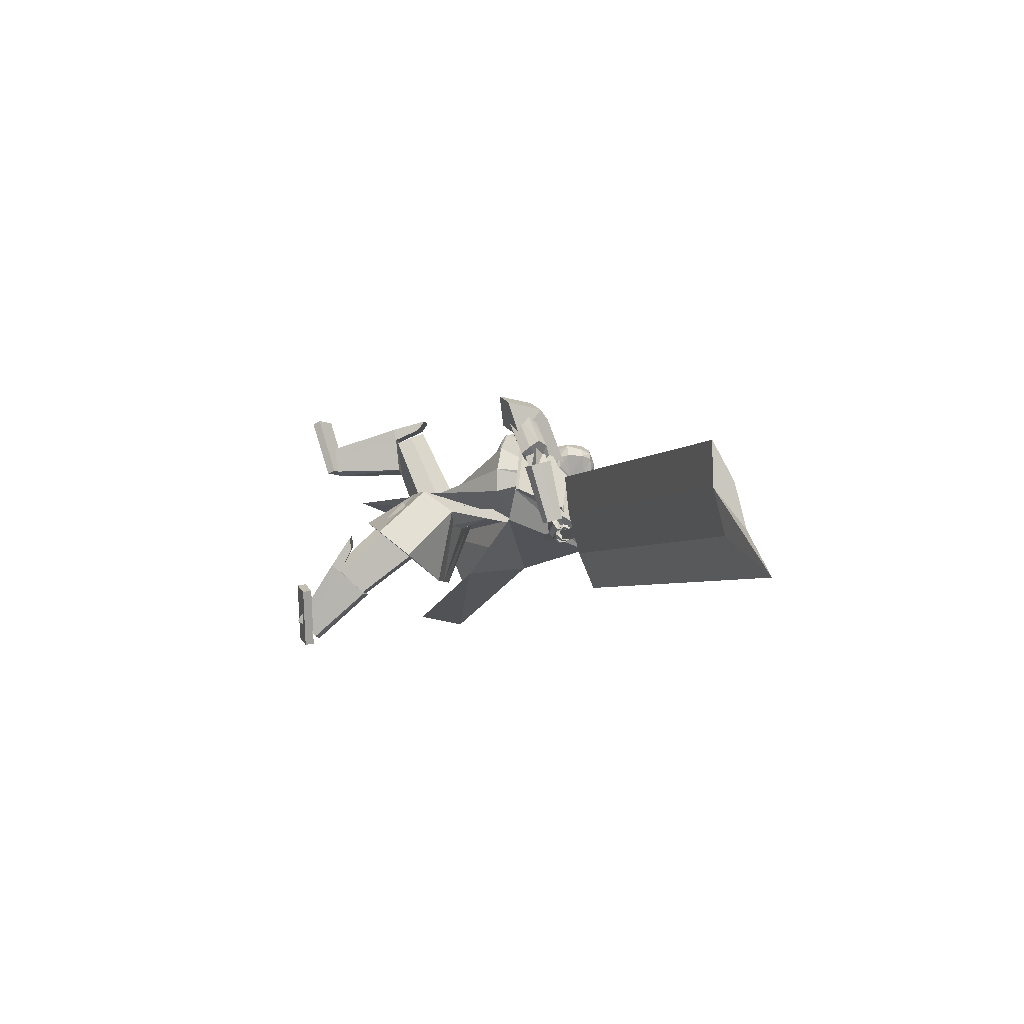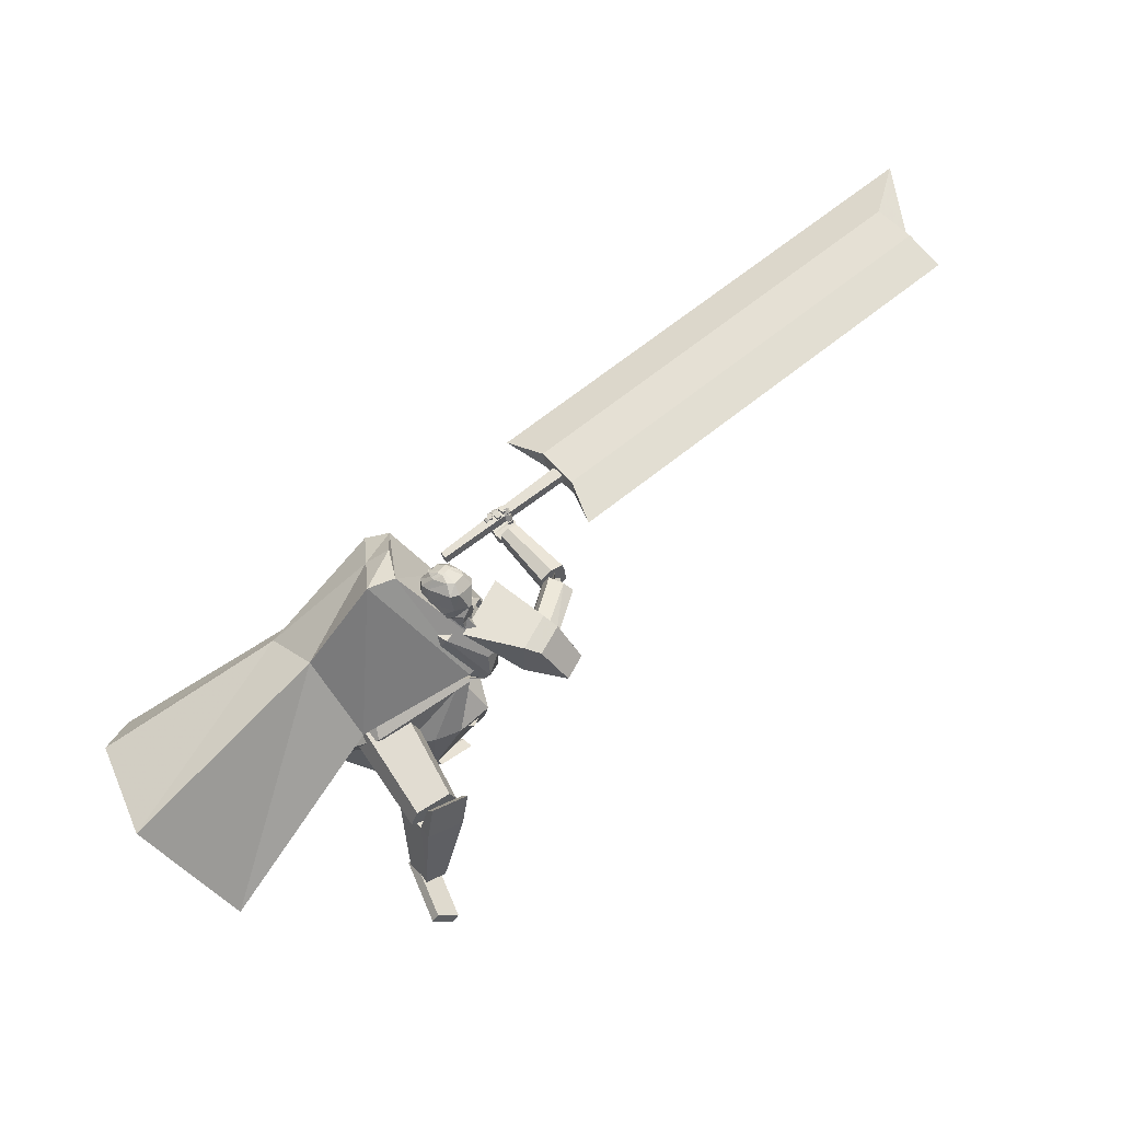
<metadata>
{"format":"obj","ext":"obj","renderer":"f3d","projection":"perspective","resolution":1024,"background":"white","views":[{"elev":-5.9,"azim":95.3,"up":"+Z"},{"elev":32.6,"azim":-30.6,"up":"+Y"}]}
</metadata>
<code>
o Cube.004
v -3.242 1.488 2.98
v 0.8306 3.6 4.886
v -3.063 0.3677 5.108
v 0.4067 3.654 5.805
v -3.532 2.16 2.849
v -0.2544 4.833 4.261
v -4.136 1.759 4.583
v -0.6716 4.829 5.241
v 0.5994 3.469 4.406
v 0.07124 3.402 5.728
v -1.016 4.74 5.148
v -0.4736 4.675 3.983
v -1.171 2.527 5.117
v -1.659 3.58 4.697
v -1.489 3.548 3.751
v -0.7302 2.666 3.605
v -0.1699 4.282 5.504
v -4.031 2.277 3.366
v -0.506 4.928 4.75
v -0.7446 4.708 4.566
v 0.2677 4.203 4.564
v -1.837 3.552 3.973
v 0.8517 3.653 4.892
v 0.4278 3.707 5.812
v 0.4003 4.363 4.616
v -0.03347 4.442 5.557
v 0.689 -0.06946 3.328
v 0.6311 0.05473 3.35
v 0.3095 -0.09467 2.464
v 0.2515 0.02951 2.486
v 0.9654 0.08171 3.202
v 0.9074 0.2059 3.224
v 0.5858 0.05653 2.338
v 0.5279 0.1807 2.36
v 0.1823 4.065 5.589
v 0.028 4.855 5.405
v 0.1184 4.071 5.45
v -0.008792 4.859 5.325
v 0.0232 4.815 5.246
v 0.05384 4.699 5.107
v 0.0362 4.449 5.062
v 0.1253 4.309 5.214
v 0.1394 4.237 5.212
v 0.1335 4.806 5.473
v 0.2477 4.683 5.516
v 0.2395 4.44 5.527
v 0.2017 4.288 5.5
v 0.1709 4.221 5.416
v 0.1397 4.069 5.497
v 0.003473 4.858 5.352
v 0.1903 4.232 5.323
v 0.1821 4.304 5.338
v 0.1262 4.446 5.189
v 0.1299 4.698 5.204
v 0.07145 4.816 5.282
v -0.05012 4.857 5.344
v 0.1554 4.061 5.601
v 0.09147 4.067 5.463
v -0.01333 4.854 5.424
v 0.1957 4.177 5.586
v 0.2091 4.284 5.624
v 0.1536 4.419 5.696
v 0.1883 4.668 5.624
v 0.106 4.796 5.566
v 0.05145 4.217 5.252
v 0.03856 4.3 5.254
v -0.07222 4.45 5.02
v -0.06626 4.691 5.071
v -0.06502 4.812 5.195
v -0.03786 4.856 5.371
v 0.1128 4.065 5.509
v 0.07435 4.051 5.638
v -0.1359 4.834 5.479
v 0.01044 4.057 5.499
v -0.1727 4.837 5.399
v -0.2423 4.78 5.367
v -0.3396 4.647 5.286
v -0.3078 4.403 5.218
v -0.2207 4.263 5.372
v -0.2155 4.19 5.374
v -0.1418 4.769 5.598
v -0.1555 4.629 5.699
v -0.08941 4.396 5.676
v -0.05258 4.255 5.615
v -0.08091 4.188 5.53
v 0.03174 4.055 5.546
v -0.1604 4.836 5.426
v -0.1647 4.185 5.484
v -0.1639 4.258 5.495
v -0.2698 4.394 5.369
v -0.3154 4.639 5.407
v -0.246 4.774 5.427
v -0.1321 4.846 5.381
v 0.1014 4.054 5.626
v 0.03748 4.06 5.487
v -0.09529 4.843 5.461
v 0.03943 4.157 5.657
v 0.03613 4.261 5.703
v 0.09515 4.411 5.722
v -0.03436 4.638 5.725
v -0.05273 4.775 5.638
v -0.126 4.193 5.333
v -0.1344 4.277 5.333
v -0.2702 4.423 5.11
v -0.289 4.662 5.172
v -0.2237 4.791 5.267
v -0.1198 4.845 5.408
v 0.05878 4.058 5.533
v 1.105 1.377 4.178
v -0.4387 4.73 4.467
v 1.158 1.87 3.787
v -0.6499 4.758 4.925
v -0.009853 2.302 3.421
v -0.3763 4.036 5.223
v -0.157 1.072 4.417
v 0.4828 4.075 5.106
v -0.855 4.211 4.814
v -0.5731 4.125 4.308
v 0.6486 3.272 4.885
v -0.3668 3.31 5.102
v -0.2669 4.407 5.256
v 0.1738 1.029 4.413
v 0.3209 2.259 3.417
v 0.09603 4.358 4.572
v -0.1537 3.672 4.363
v -0.7157 3.931 4.947
v -1.345 1.682 4.217
v -1.286 2.179 3.814
v 0.2894 3.407 5.88
v 0.5399 3.335 5.621
v -0.2014 3.971 5.665
v -0.4878 1.115 4.421
v -0.3406 2.345 3.425
v 0.5175 4.121 5.225
v 0.6771 3.284 5.251
v 0.2467 3.325 5.804
v 0.8151 2.543 4.533
v 0.7855 2.069 4.876
v 0.04158 2.608 4.316
v 0.4891 2.519 4.336
v 0.3645 1.851 4.882
v -0.04518 1.869 4.915
v -0.8312 2.725 4.583
v -0.8853 2.232 4.969
v -0.4134 2.636 4.347
v -0.45 1.957 4.892
v 0.2462 3.723 5.914
v 0.4801 3.684 5.773
v 0.9914 4.152 6.019
v 0.593 3.916 6.222
v 0.7235 3.388 5.973
v 1.28 3.718 5.69
v 0.01804 4.003 5.674
v 0.6843 4.398 5.334
v 0.7735 3.842 6.341
v 1.108 4.04 6.171
v 1.13 3.366 6.4
v 1.409 3.532 6.258
v 0.352 0.6487 3.61
v 0.3293 1.773 4.627
v 0.2634 0.9505 3.247
v 0.2184 2.151 4.174
v 0.8235 0.6989 3.536
v 0.9198 1.835 4.535
v 0.7349 1.001 3.174
v 0.8089 2.213 4.082
v 0.4891 1.01 3.17
v 0.5011 2.225 4.076
v 0.6121 0.5908 3.673
v 0.6551 1.7 4.706
v -0.6867 1.297 5.782
v -0.7739 1.822 4.362
v -0.2445 1.467 5.835
v -0.2171 2.036 4.432
v -0.8647 1.704 5.964
v -0.9969 2.331 4.589
v -0.4196 1.874 6.019
v -0.4394 2.544 4.658
v -0.2804 1.69 5.933
v -0.2649 2.314 4.553
v -0.8981 1.454 5.858
v -1.039 2.018 4.457
v 0.3848 -0.09095 2.796
v 0.4123 0.7916 4.178
v 0.3067 0.1915 2.532
v 0.677 -0.05848 2.745
v 0.9322 0.8493 4.086
v 0.5989 0.224 2.481
v 0.3648 -0.01872 2.729
v 0.3792 0.8099 4.003
v 0.657 0.01375 2.677
v 0.8991 0.8676 3.911
v 0.3672 0.4829 3.729
v 0.2295 1.003 3.277
v 0.7494 1.06 3.185
v 0.887 0.5407 3.637
v 0.8528 0.6862 3.535
v 0.3329 0.6284 3.627
v 0.4381 0.2609 2.457
v 0.5309 -0.07471 2.77
v 0.6722 0.8205 4.132
v 0.6392 0.8388 3.957
v 0.5109 -0.002487 2.703
v 0.6271 0.5118 3.683
v 0.4753 1.083 3.181
v -0.6918 0.3366 5.793
v -0.788 1.908 6.254
v -0.7222 0.3746 5.402
v -0.3942 0.3394 5.77
v -0.2585 1.913 6.213
v -0.4246 0.3775 5.379
v -0.6996 0.3463 5.693
v -0.7983 1.805 6.107
v -0.402 0.3492 5.67
v -0.2688 1.81 6.066
v -0.7937 1.379 6.114
v -0.8479 1.471 5.42
v -0.3184 1.476 5.379
v -0.2642 1.384 6.073
v -0.2781 1.426 5.897
v -0.8076 1.421 5.938
v -0.5791 0.3832 5.317
v -0.543 0.338 5.782
v -0.5232 1.91 6.233
v -0.5336 1.808 6.086
v -0.5508 0.3477 5.682
v -0.529 1.382 6.093
v -0.5888 1.481 5.326
v -0.8452 0.06879 6.242
v -0.7872 0.1861 6.288
v -0.7289 0.3627 5.353
v -0.6709 0.48 5.399
v -0.5397 -0.07859 6.233
v -0.4818 0.03869 6.28
v -0.4234 0.2153 5.344
v -0.3655 0.3326 5.39
v 1.053 3.64 6.106
v 1.694 3.911 5.477
v 1.657 3.779 5.373
v 1.02 3.511 6.005
v 1.695 4.053 5.571
v 1.06 3.793 6.183
v 1.58 4.165 5.52
v 0.9443 3.906 6.118
v 1.54 3.81 5.301
v 0.8983 3.545 5.889
v 0.7844 3.804 5.905
v 1.42 4.071 5.264
v 1.414 3.918 5.195
v 0.7782 3.651 5.837
v 1.456 4.205 5.359
v 0.8155 3.932 6
v 1.438 3.965 5.214
v 1.359 4.212 4.299
v 1.332 4.331 4.332
v 1.401 4.123 5.259
v 1.416 4.104 4.264
v 1.516 3.823 5.169
v 1.546 4.114 4.249
v 1.692 3.839 5.15
v 1.436 4.411 4.338
v 1.542 4.23 5.267
v 1.792 4.101 5.201
v 1.623 4.313 4.288
v 1.567 4.42 4.324
v 1.718 4.246 5.247
v 1.65 4.194 4.254
v 1.83 3.945 5.156
v 1.679 4.207 5.178
v 1.461 3.943 5.269
v 1.772 4.002 5.041
v 1.439 4.124 5.455
v 1.489 4.105 5.209
v 1.595 3.825 5.395
v 1.569 3.906 5.061
v 1.591 4.017 5.583
v 1.595 4.347 4.288
v 1.483 4.382 4.042
v 1.622 4.281 4.236
v 1.504 4.32 4.008
v 1.335 4.251 4.299
v 1.357 4.333 4.043
v 1.342 4.169 4.255
v 1.344 4.269 4.009
v 1.541 4.394 4.088
v 1.578 4.327 4.056
v 1.311 4.257 4.042
v 1.306 4.308 4.088
v 1.622 4.358 4.132
v 1.35 4.194 4.117
v 1.309 4.277 4.187
v 1.618 4.406 4.19
v 1.549 4.378 4.132
v 1.59 4.315 4.098
v 1.327 4.233 4.066
v 1.32 4.304 4.129
v 1.537 4.368 4.107
v 1.53 4.444 4.027
v 1.567 4.335 4.073
v 1.56 4.412 3.993
v 1.482 4.34 4.085
v 1.474 4.417 4.006
v 1.512 4.308 4.051
v 1.504 4.385 3.971
v 1.545 4.431 4.022
v 1.517 4.535 4.049
v 1.544 4.445 3.967
v 1.516 4.549 3.994
v 1.482 4.415 4.019
v 1.454 4.518 4.046
v 1.481 4.429 3.965
v 1.453 4.532 3.991
v 1.521 4.524 4.027
v 1.535 4.508 4.136
v 1.509 4.578 4.037
v 1.523 4.562 4.145
v 1.457 4.51 4.033
v 1.471 4.494 4.142
v 1.446 4.564 4.043
v 1.46 4.548 4.151
v 1.532 4.414 4.016
v 1.528 4.443 4.013
v 1.541 4.409 3.984
v 1.531 4.447 3.977
v 1.496 4.401 4.008
v 1.489 4.433 4.004
v 1.505 4.395 3.977
v 1.496 4.431 3.97
v 1.505 4.526 4.025
v 1.502 4.545 4.044
v 1.504 4.54 4
v 1.497 4.568 4.026
v 1.467 4.516 4.027
v 1.462 4.538 4.045
v 1.466 4.528 3.999
v 1.458 4.559 4.022
v 1.517 4.361 4.074
v 1.475 4.457 4.04
v 1.536 4.35 4.022
v 1.494 4.446 3.988
v 1.46 4.331 4.06
v 1.418 4.427 4.026
v 1.479 4.32 4.008
v 1.437 4.417 3.974
v 1.472 4.451 4.043
v 1.41 4.53 4.087
v 1.477 4.48 3.996
v 1.414 4.56 4.04
v 1.418 4.421 4.02
v 1.356 4.501 4.064
v 1.423 4.451 3.972
v 1.36 4.531 4.016
v 1.422 4.524 4.054
v 1.438 4.479 4.154
v 1.399 4.57 4.079
v 1.414 4.524 4.178
v 1.363 4.496 4.05
v 1.379 4.451 4.15
v 1.34 4.541 4.075
v 1.356 4.496 4.174
v 1.478 4.428 4.02
v 1.455 4.457 4.036
v 1.481 4.45 3.986
v 1.458 4.478 4.002
v 1.445 4.411 4.006
v 1.423 4.439 4.022
v 1.448 4.432 3.972
v 1.426 4.46 3.988
v 1.405 4.52 4.071
v 1.383 4.549 4.087
v 1.409 4.542 4.037
v 1.386 4.57 4.053
v 1.373 4.503 4.057
v 1.35 4.531 4.072
v 1.376 4.524 4.023
v 1.353 4.552 4.039
v 1.455 4.339 4.058
v 1.425 4.407 3.992
v 1.472 4.31 4.02
v 1.443 4.378 3.954
v 1.402 4.312 4.054
v 1.372 4.38 3.988
v 1.42 4.283 4.016
v 1.39 4.351 3.95
v 1.425 4.4 3.997
v 1.367 4.478 4.021
v 1.425 4.415 3.948
v 1.367 4.493 3.973
v 1.376 4.367 3.986
v 1.319 4.445 4.011
v 1.377 4.383 3.938
v 1.319 4.46 3.962
v 1.373 4.464 4.01
v 1.349 4.443 4.104
v 1.349 4.509 4.013
v 1.325 4.488 4.108
v 1.323 4.438 3.991
v 1.299 4.418 4.086
v 1.299 4.483 3.995
v 1.275 4.462 4.09
v 1.429 4.375 3.981
v 1.409 4.403 3.99
v 1.43 4.386 3.947
v 1.409 4.414 3.956
v 1.4 4.356 3.975
v 1.379 4.384 3.984
v 1.4 4.366 3.941
v 1.38 4.395 3.949
v 1.364 4.467 4
v 1.349 4.48 4.017
v 1.358 4.485 3.978
v 1.341 4.501 3.996
v 1.334 4.447 3.998
v 1.317 4.465 4.009
v 1.329 4.465 3.97
v 1.312 4.483 3.987
v 1.37 4.32 4.065
v 1.33 4.37 4.027
v 1.362 4.294 4.039
v 1.321 4.343 4.001
v 1.335 4.309 4.089
v 1.294 4.359 4.05
v 1.326 4.283 4.063
v 1.286 4.332 4.025
v 1.325 4.375 4.028
v 1.284 4.437 4.033
v 1.308 4.366 3.995
v 1.266 4.428 4
v 1.295 4.353 4.051
v 1.253 4.414 4.055
v 1.277 4.344 4.018
v 1.236 4.405 4.023
v 1.284 4.423 4.041
v 1.278 4.455 4.107
v 1.269 4.453 4.024
v 1.263 4.486 4.091
v 1.244 4.405 4.045
v 1.238 4.438 4.112
v 1.229 4.436 4.029
v 1.222 4.468 4.096
v 1.325 4.358 4.031
v 1.311 4.376 4.023
v 1.319 4.34 4.013
v 1.302 4.363 4.002
v 1.306 4.347 4.044
v 1.293 4.364 4.04
v 1.297 4.333 4.024
v 1.282 4.353 4.017
v 1.277 4.42 4.027
v 1.271 4.431 4.043
v 1.266 4.423 4.009
v 1.261 4.447 4.031
v 1.254 4.406 4.031
v 1.248 4.418 4.048
v 1.243 4.417 4.017
v 1.237 4.435 4.034
v 1.605 4.364 4.207
v 1.571 4.429 4.22
v 1.608 4.376 4.152
v 1.573 4.441 4.165
v 1.541 4.331 4.196
v 1.507 4.396 4.209
v 1.544 4.344 4.142
v 1.509 4.409 4.154
v 1.548 4.441 4.23
v 1.538 4.512 4.211
v 1.585 4.434 4.188
v 1.575 4.506 4.169
v 1.494 4.422 4.185
v 1.485 4.494 4.167
v 1.531 4.416 4.143
v 1.522 4.487 4.125
v 1.532 4.543 4.192
v 1.525 4.592 4.137
v 1.574 4.518 4.165
v 1.567 4.567 4.109
v 1.484 4.499 4.159
v 1.477 4.549 4.104
v 1.527 4.474 4.132
v 1.52 4.524 4.076
v 1.558 4.417 4.21
v 1.547 4.441 4.213
v 1.569 4.416 4.185
v 1.563 4.441 4.181
v 1.513 4.405 4.194
v 1.508 4.43 4.19
v 1.532 4.404 4.163
v 1.524 4.429 4.161
v 1.533 4.504 4.197
v 1.53 4.528 4.188
v 1.56 4.498 4.175
v 1.557 4.518 4.158
v 1.501 4.49 4.175
v 1.498 4.509 4.157
v 1.529 4.478 4.15
v 1.525 4.503 4.135
v 1.573 4.245 4.319
v 1.553 4.302 4.358
v 1.407 4.179 4.322
v 1.395 4.249 4.355
v 1.598 4.201 4.501
v 1.578 4.257 4.539
v 1.432 4.133 4.505
v 1.421 4.199 4.544
v 2.291 5.01 3.774
v 7.895 7.163 3.523
v 2.392 4.738 3.693
v 7.995 6.892 3.442
v 2.377 4.859 4.385
v 7.98 7.012 4.133
v 2.477 4.588 4.304
v 8.081 6.741 4.052
v 2.082 4.946 3.17
v 8.564 7.437 2.879
v 2.324 4.518 4.904
v 8.108 6.74 4.644
v 0.5593 4.177 4.086
v 2.716 5.02 3.944
v 0.6014 4.064 4.052
v 2.758 4.906 3.91
v 0.5731 4.153 4.184
v 2.742 4.973 4.132
v 0.6152 4.039 4.15
v 2.785 4.86 4.098
f 10 4 17 8 11
f 20 19 6 12
f 12 6 21 2 9
f 21 17 26 25
f 15 12 9 16
f 22 20 12 15
f 13 10 11 14
f 3 13 14 7
f 18 22 15 5
f 5 15 16 1
f 7 14 22 18
f 14 11 20 22
f 11 8 19 20
f 17 4 24 26
f 25 26 24 23
f 4 2 23 24
f 2 21 25 23
f 8 17 21 6 19
f 27 28 30 29
f 29 30 34 33
f 33 34 32 31
f 31 32 28 27
f 29 33 31 27
f 34 30 28 32
f 69 56 38 39
f 71 108 95 58
f 91 82 81 92
f 71 49 35 57
f 100 63 64 101
f 58 95 102 65
f 69 106 93 56
f 51 52 47 48
f 52 53 46 47
f 63 100 99 62
f 70 59 36 50
f 49 51 48 35
f 67 41 42 66
f 68 40 41 67
f 53 54 45 46
f 58 65 43 37
f 65 66 42 43
f 42 41 53 52
f 41 40 54 53
f 68 69 39 40
f 40 39 55 54
f 46 45 63 62
f 47 46 62 61
f 43 42 52 51
f 37 43 51 49
f 107 96 59 70
f 58 37 49 71
f 39 38 50 55
f 55 50 36 44
f 57 94 108 71
f 38 56 70 50
f 67 104 105 68
f 93 107 70 56
f 101 64 59 96
f 45 44 64 63
f 66 103 104 67
f 65 102 103 66
f 48 47 61 60
f 35 48 60 57
f 44 36 59 64
f 68 105 106 69
f 106 76 75 93
f 94 57 60 97
f 108 94 72 86
f 88 85 84 89
f 89 84 83 90
f 73 96 107 87
f 86 72 85 88
f 78 104 103 79
f 77 105 104 78
f 90 83 82 91
f 95 74 80 102
f 102 80 79 103
f 79 89 90 78
f 78 90 91 77
f 105 77 76 106
f 77 91 92 76
f 83 99 100 82
f 84 98 99 83
f 80 88 89 79
f 74 86 88 80
f 95 108 86 74
f 76 92 87 75
f 92 81 73 87
f 75 87 107 93
f 97 60 61 98
f 54 55 44 45
f 82 100 101 81
f 85 97 98 84
f 72 94 97 85
f 81 101 96 73
f 126 121 112 117
f 117 112 110 118
f 123 111 109 122
f 121 114 116 124
f 125 124 116 119
f 141 125 119 142
f 137 117 118 138
f 140 126 117 137
f 139 120 126 140
f 138 118 125 141
f 118 110 124 125
f 112 121 124 110
f 113 123 122 115
f 120 114 121 126
f 136 129 131
f 133 132 127 128
f 131 134 116 114
f 135 119 116 134
f 146 142 119 135
f 143 144 130 129
f 145 143 129 136
f 139 145 136 120
f 144 146 135 130
f 113 115 132 133
f 120 136 131 114
f 135 134 130
f 127 132 146 144
f 113 133 145 139
f 133 128 143 145
f 128 127 144 143
f 132 115 142 146
f 109 138 141 122
f 113 139 140 123
f 123 140 137 111
f 111 137 138 109
f 122 141 142 115
f 129 130 148 147
f 134 148 130
f 129 147 131
f 150 151 157 155
f 153 151 150
f 150 149 154 153
f 152 154 149
f 157 158 156 155
f 151 152 158 157
f 152 149 156 158
f 149 150 155 156
f 159 160 162 161
f 167 168 166 165
f 165 166 164 163
f 169 170 160 159
f 167 165 163 169
f 168 162 160 170
f 166 168 170 164
f 161 167 169 159
f 163 164 170 169
f 161 162 168 167
f 171 172 174 173
f 179 180 178 177
f 177 178 176 175
f 181 182 172 171
f 179 177 175 181
f 180 174 172 182
f 178 180 182 176
f 173 179 181 171
f 175 176 182 181
f 173 174 180 179
f 197 192 187 196
f 204 201 184 193
f 203 191 186 200
f 202 190 184 201
f 199 188 191 203
f 193 184 190 198
f 183 193 198 189
f 188 195 197 191
f 200 204 193 183
f 191 197 196 186
f 199 205 195 188
f 189 198 194 185
f 185 194 205 199
f 186 196 204 200
f 185 199 203 189
f 192 202 201 187
f 189 203 200 183
f 196 187 201 204
f 202 192 197 198 190
f 195 194 198 197
f 205 194 195
f 220 215 210 219
f 227 224 207 216
f 226 214 209 223
f 225 213 207 224
f 222 211 214 226
f 216 207 213 221
f 206 216 221 212
f 211 218 220 214
f 223 227 216 206
f 214 220 219 209
f 222 228 218 211
f 212 221 217 208
f 208 217 228 222
f 209 219 227 223
f 208 222 226 212
f 215 225 224 210
f 212 226 223 206
f 219 210 224 227
f 225 215 220 221 213
f 218 217 221 220
f 228 217 218
f 229 230 232 231
f 231 232 236 235
f 235 236 234 233
f 233 234 230 229
f 231 235 233 229
f 236 232 230 234
f 243 244 242 241
f 238 237 240 239
f 241 242 237 238
f 248 251 243 241 238 239 245 249
f 239 240 246 245
f 243 251 252 244
f 248 249 250 247
f 251 248 247 252
f 249 245 246 250
f 242 244 252 247 250 246 240 237
f 259 260 258 257
f 254 253 256 255
f 257 258 253 254
f 264 267 259 257 254 255 261 265
f 255 256 262 261
f 259 267 268 260
f 264 265 266 263
f 267 264 263 268
f 265 261 262 266
f 258 260 268 263 266 262 256 253
f 269 270 272 271
f 271 272 276 275
f 275 276 274 273
f 273 274 270 269
f 271 275 273 269
f 276 272 270 274
f 285 286 280 278
f 286 287 284 280
f 287 288 282 284
f 288 285 278 282
f 279 497 499 283
f 284 282 278 280
f 296 293 285 288
f 295 296 288 287
f 294 295 287 286
f 293 294 286 285
f 277 279 289 292
f 279 283 290 289
f 283 281 291 290
f 281 277 292 291
f 292 289 294 293
f 289 290 295 294
f 290 291 296 295
f 291 292 293 296
f 297 299 300 298
f 299 303 304 300
f 303 301 302 304
f 301 297 298 302
f 299 297 301 303
f 304 302 298 300
f 305 307 308 306
f 307 311 312 308
f 311 309 310 312
f 309 305 306 310
f 307 305 309 311
f 312 310 306 308
f 313 315 316 314
f 315 319 320 316
f 319 317 318 320
f 317 313 314 318
f 315 313 317 319
f 320 318 314 316
f 321 323 324 322
f 323 327 328 324
f 327 325 326 328
f 325 321 322 326
f 323 321 325 327
f 328 326 322 324
f 329 331 332 330
f 331 335 336 332
f 335 333 334 336
f 333 329 330 334
f 331 329 333 335
f 336 334 330 332
f 337 339 340 338
f 339 343 344 340
f 343 341 342 344
f 341 337 338 342
f 339 337 341 343
f 344 342 338 340
f 345 347 348 346
f 347 351 352 348
f 351 349 350 352
f 349 345 346 350
f 347 345 349 351
f 352 350 346 348
f 353 355 356 354
f 355 359 360 356
f 359 357 358 360
f 357 353 354 358
f 355 353 357 359
f 360 358 354 356
f 361 363 364 362
f 363 367 368 364
f 367 365 366 368
f 365 361 362 366
f 363 361 365 367
f 368 366 362 364
f 369 371 372 370
f 371 375 376 372
f 375 373 374 376
f 373 369 370 374
f 371 369 373 375
f 376 374 370 372
f 377 379 380 378
f 379 383 384 380
f 383 381 382 384
f 381 377 378 382
f 379 377 381 383
f 384 382 378 380
f 385 387 388 386
f 387 391 392 388
f 391 389 390 392
f 389 385 386 390
f 387 385 389 391
f 392 390 386 388
f 393 395 396 394
f 395 399 400 396
f 399 397 398 400
f 397 393 394 398
f 395 393 397 399
f 400 398 394 396
f 401 403 404 402
f 403 407 408 404
f 407 405 406 408
f 405 401 402 406
f 403 401 405 407
f 408 406 402 404
f 409 411 412 410
f 411 415 416 412
f 415 413 414 416
f 413 409 410 414
f 411 409 413 415
f 416 414 410 412
f 417 419 420 418
f 419 423 424 420
f 423 421 422 424
f 421 417 418 422
f 419 417 421 423
f 424 422 418 420
f 425 427 428 426
f 427 431 432 428
f 431 429 430 432
f 429 425 426 430
f 427 425 429 431
f 432 430 426 428
f 433 435 436 434
f 435 439 440 436
f 439 437 438 440
f 437 433 434 438
f 435 433 437 439
f 440 438 434 436
f 441 443 444 442
f 443 447 448 444
f 447 445 446 448
f 445 441 442 446
f 443 441 445 447
f 448 446 442 444
f 449 451 452 450
f 451 455 456 452
f 455 453 454 456
f 453 449 450 454
f 451 449 453 455
f 456 454 450 452
f 457 459 460 458
f 459 463 464 460
f 463 461 462 464
f 461 457 458 462
f 459 457 461 463
f 464 462 458 460
f 465 467 468 466
f 467 471 472 468
f 471 469 470 472
f 469 465 466 470
f 467 465 469 471
f 472 470 466 468
f 473 475 476 474
f 475 479 480 476
f 479 477 478 480
f 477 473 474 478
f 475 473 477 479
f 480 478 474 476
f 481 483 484 482
f 483 487 488 484
f 487 485 486 488
f 485 481 482 486
f 483 481 485 487
f 488 486 482 484
f 489 491 492 490
f 491 495 496 492
f 495 493 494 496
f 493 489 490 494
f 491 489 493 495
f 496 494 490 492
f 500 499 503 504
f 277 498 497 279
f 283 499 500 281
f 281 500 498 277
f 501 502 504 503
f 497 498 502 501
f 498 500 504 502
f 499 497 501 503
f 512 508 514 506 510 516
f 513 514 508 507
f 507 508 512 511
f 515 516 510 509
f 509 510 506 505
f 511 512 516 515
f 505 506 514 513
f 517 518 520 519
f 519 520 524 523
f 523 524 522 521
f 521 522 518 517
f 519 523 521 517
f 524 520 518 522
f 511 509 505 507
f 515 509 511
f 513 507 505
f 62 99 98 61

</code>
